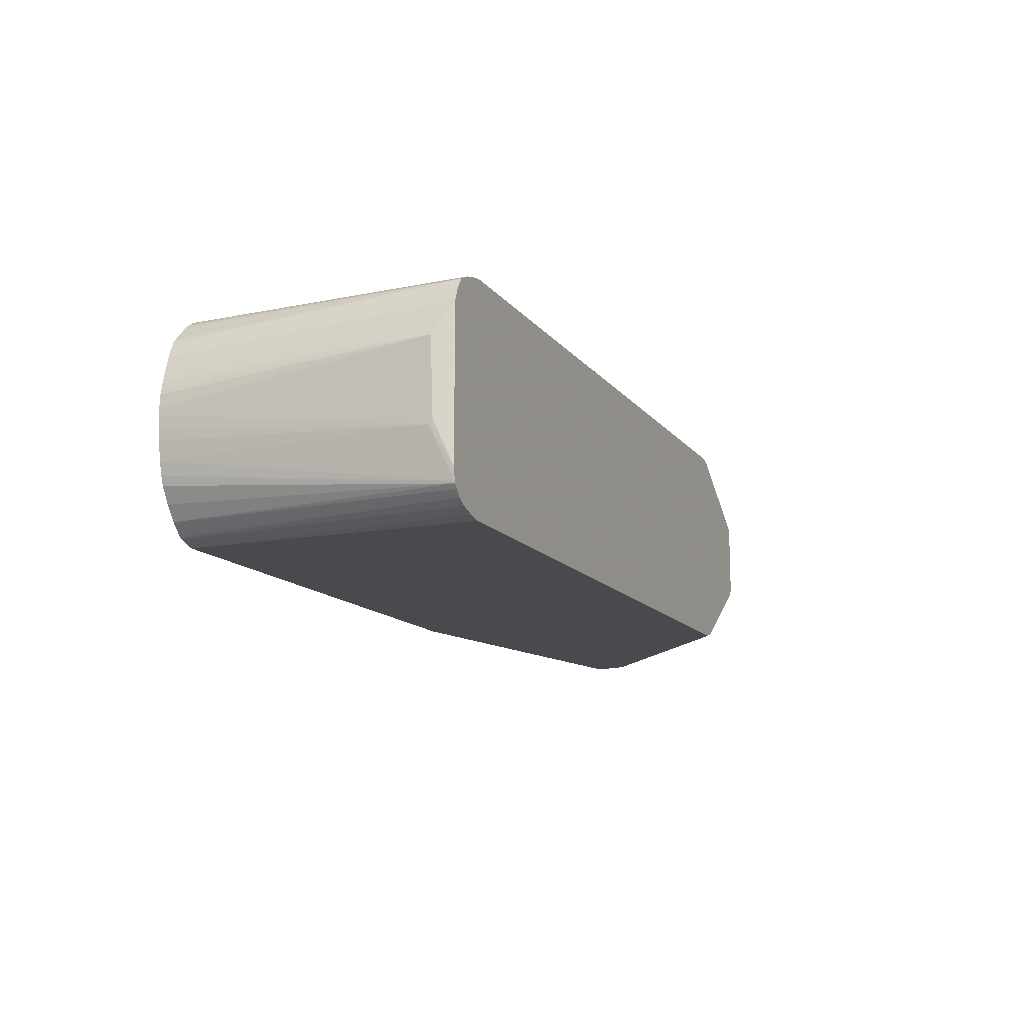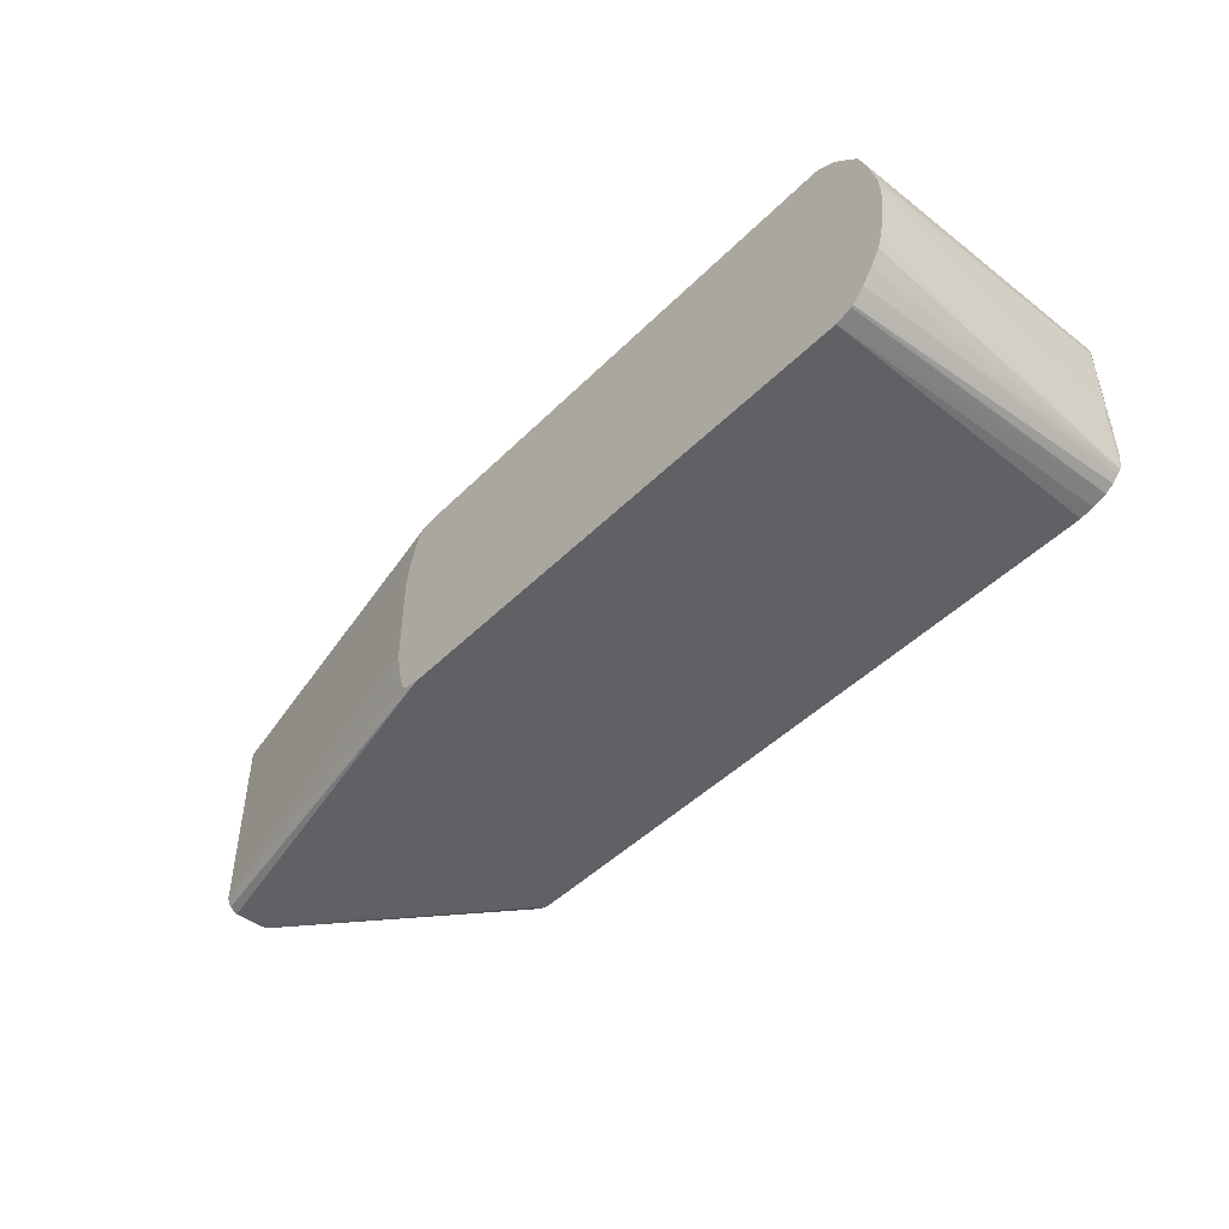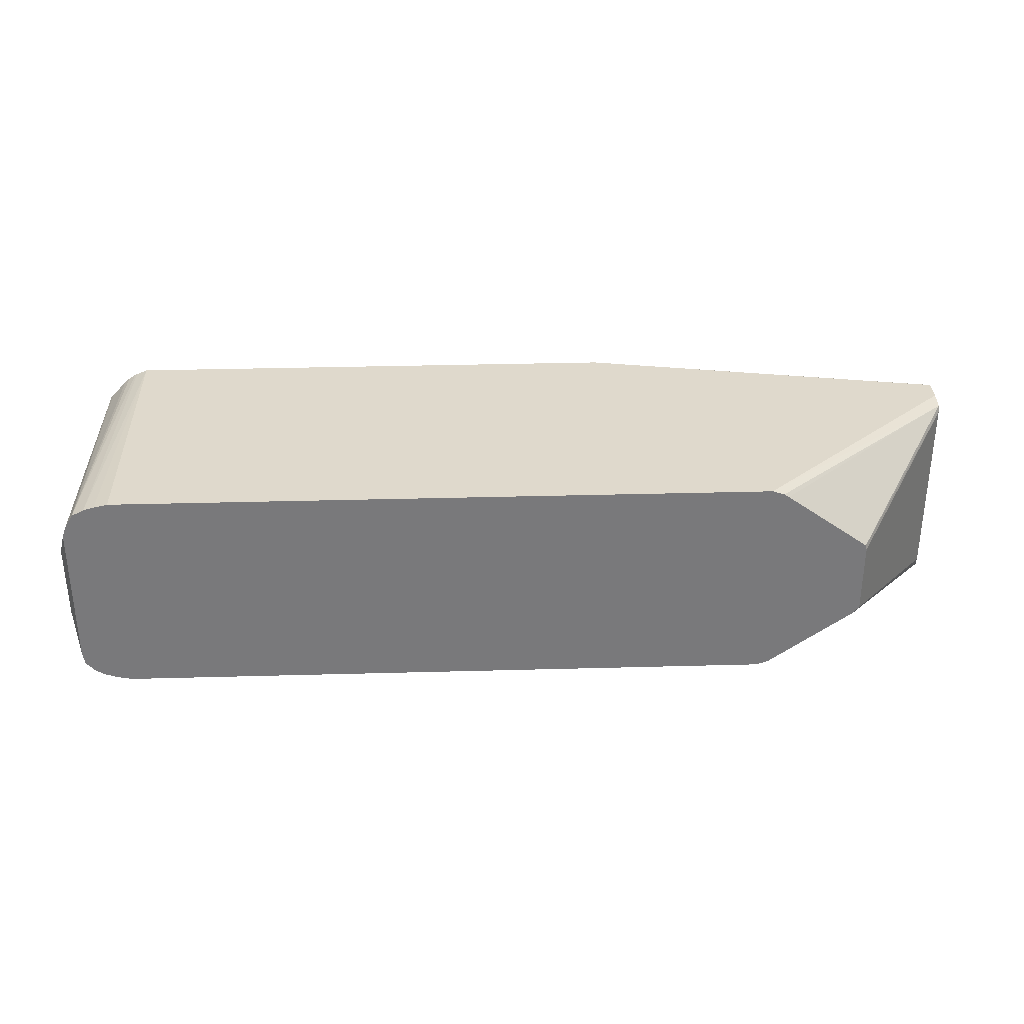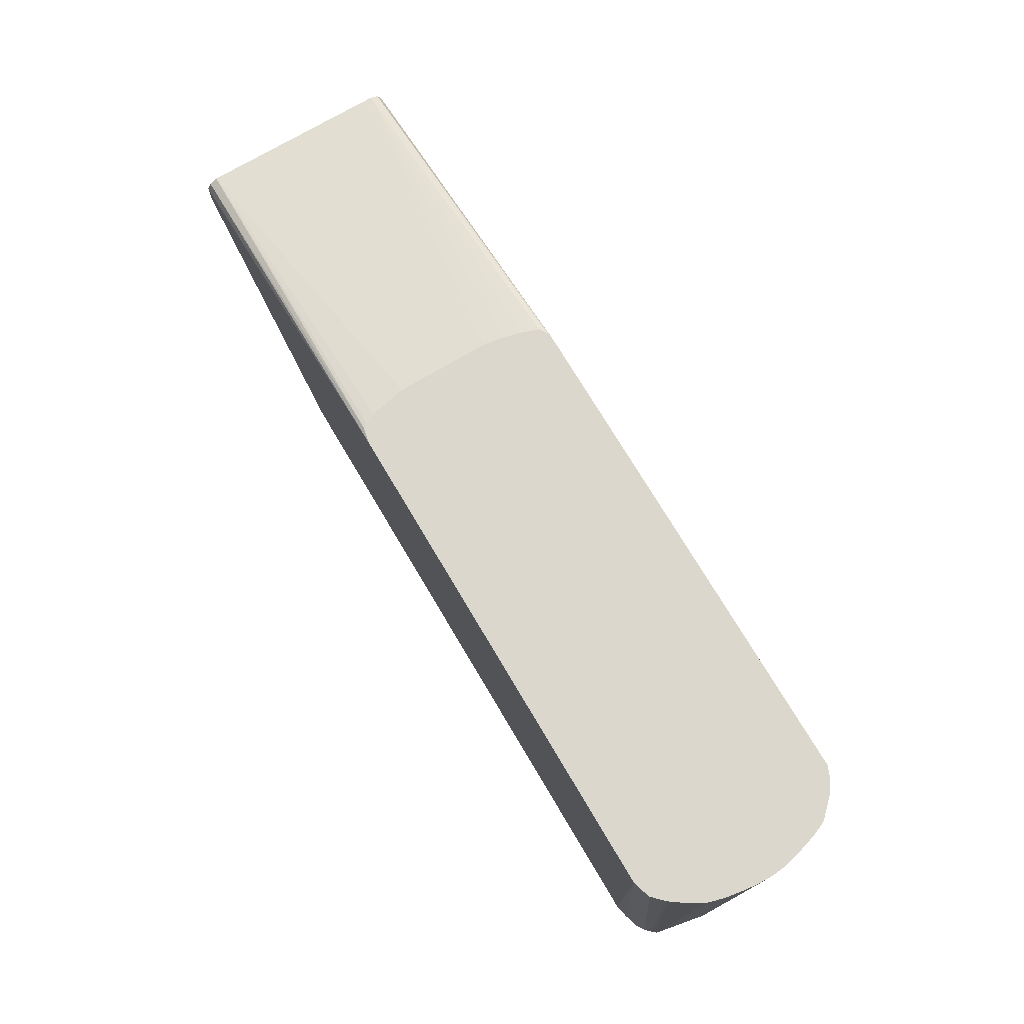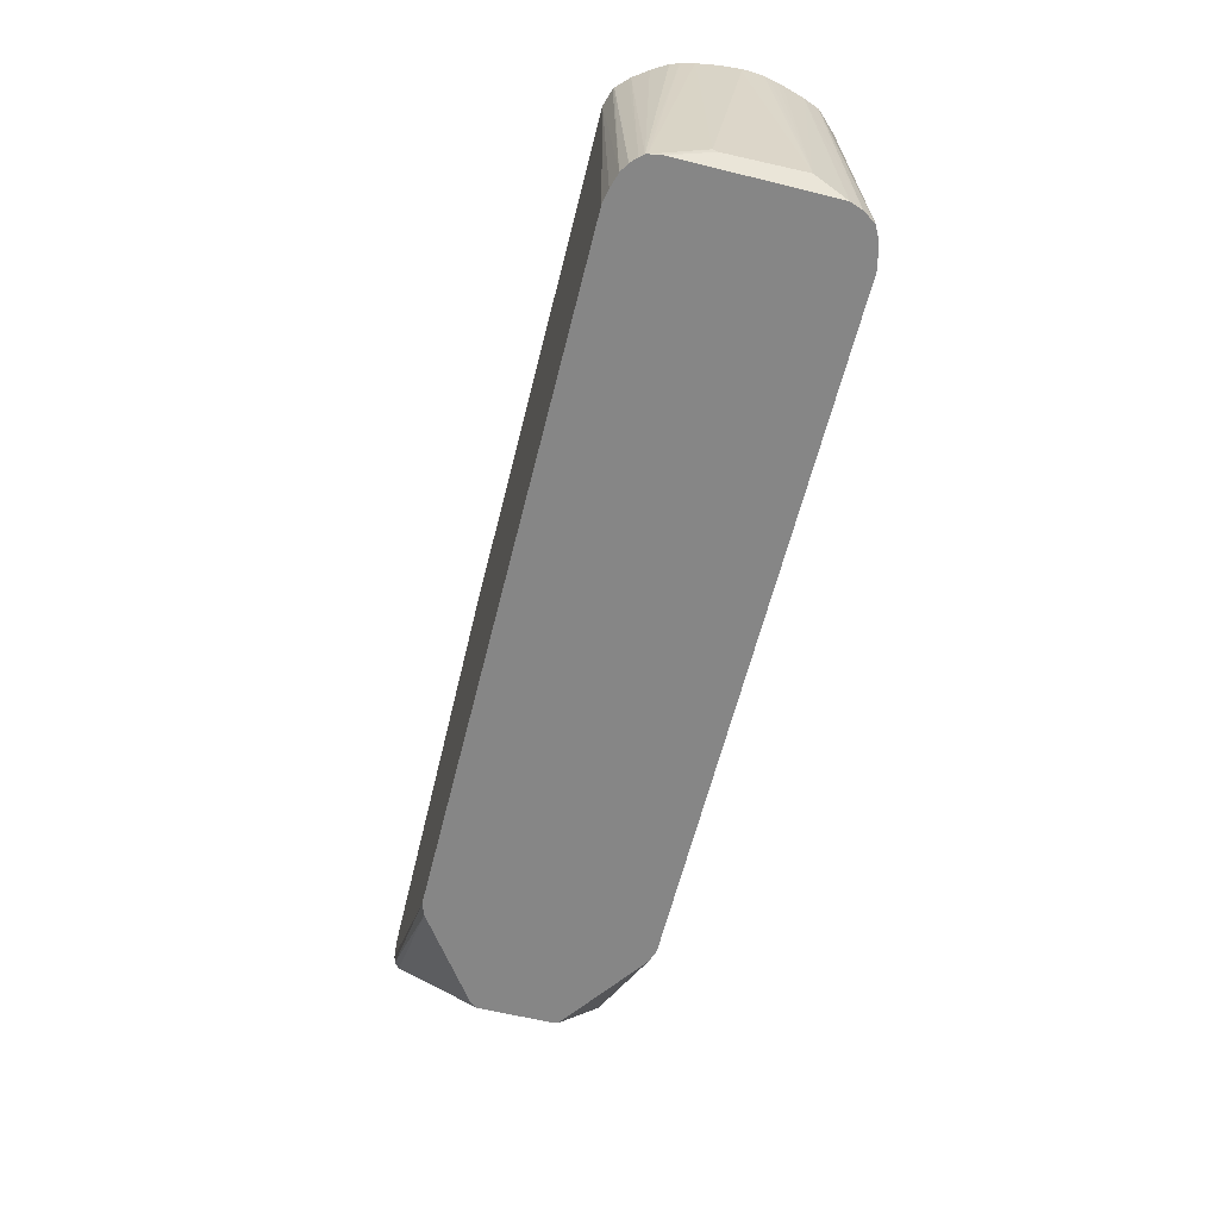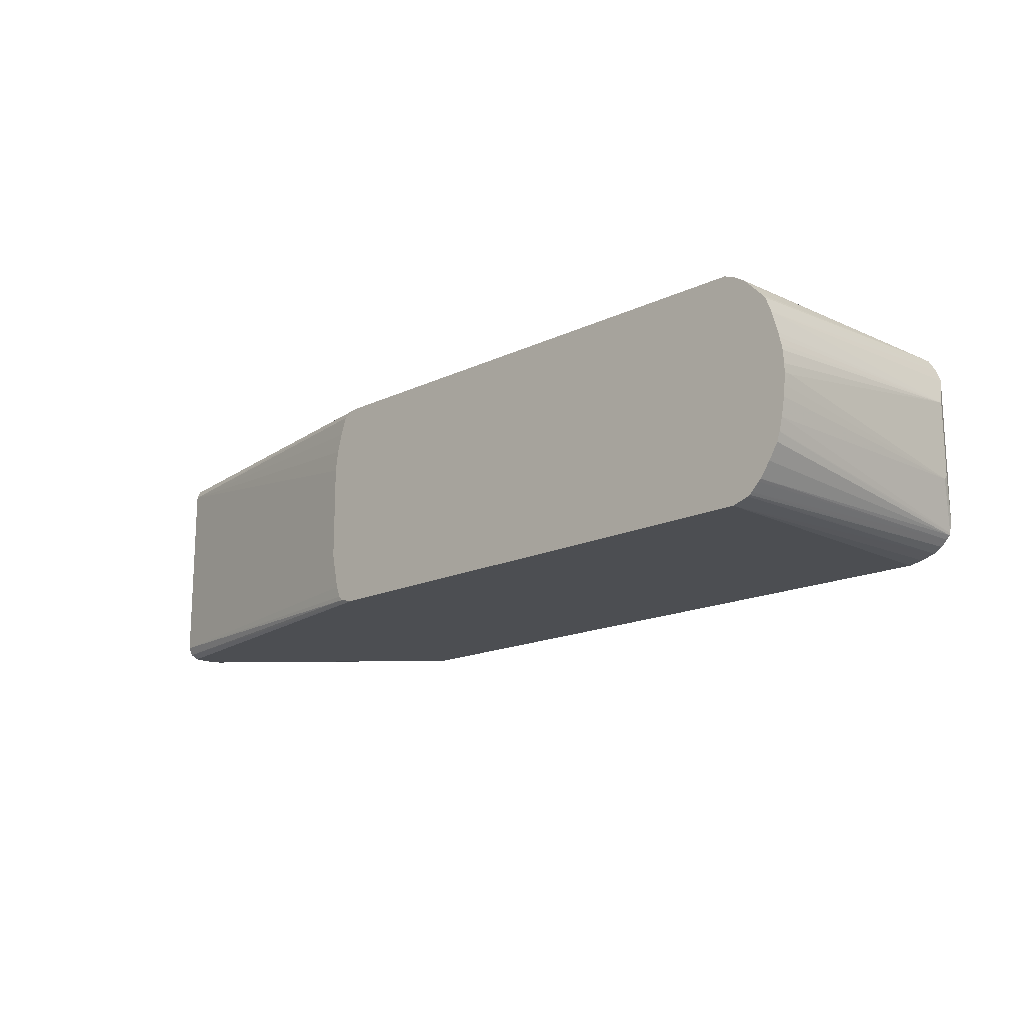
<metadata>
{"format":"obj","ext":"obj","renderer":"f3d","projection":"perspective","resolution":1024,"background":"white","views":[{"elev":-13.2,"azim":113.2,"up":"+Y"},{"elev":-47.1,"azim":48.0,"up":"+Y"},{"elev":32.3,"azim":177.8,"up":"+Y"},{"elev":73.4,"azim":59.3,"up":"+Z"},{"elev":-62.0,"azim":75.9,"up":"+Z"},{"elev":-16.5,"azim":44.1,"up":"+Y"}]}
</metadata>
<code>
v 0.2552 0.03433 0.07167
v 0.2552 -0.04035 0.07167
v 0.2576 0.05051 0.07167
v -0.00466 0.07467 0.028
v 0.2611 -0.06895 0.07167
v -0.00466 -0.07467 0.028
v 0.2615 0.06523 0.07167
v -0.00466 0.08089 0.02488
v 0.2664 0.07901 0.07167
v 0.2694 0.081 0.07167
v 0.272 0.08275 0.07167
v 0.2646 -0.07768 0.07167
v -0.00466 -0.08089 0.02488
v 0.2678 -0.08125 0.07167
v 0.2647 -0.07788 0.07167
v -0.00466 0.08168 0.02332
v 0.2801 0.08401 0.07167
v -0.00466 -0.08401 0.01865
v 0.2801 -0.08401 0.07167
v -0.00466 0.08401 0.01865
v 0.6721 0.08401 0.07167
v -0.00466 -0.08401 -4.72e-06
v 0.6721 -0.08401 0.07167
v -0.00466 0.08401 -4.72e-06
v 0.6804 0.08063 0.07167
v 0.6908 0.07936 -0.1494
v 0.6827 0.08166 -0.1494
v 0.6721 0.08401 -0.1494
v -0.00466 -0.08308 -0.008401
v 0.1587 -0.08401 -0.1494
v 0.6721 -0.08401 -0.1494
v 0.6825 -0.08194 -0.1494
v 0.6934 -0.07869 -0.1494
v 0.6844 -0.08017 0.07167
v -0.00466 0.08165 -0.01403
v 0.1587 0.08401 -0.1494
v 0.6824 0.07962 0.07167
v 0.7002 0.07467 -0.1494
v -0.00466 -0.07934 -0.01401
v 0.1494 -0.08053 -0.1494
v 0.7001 -0.07472 -0.1494
v 0.6861 -0.07934 0.07167
v 0.1584 0.08395 -0.1494
v 0.1494 0.08096 -0.1494
v 0.1457 0.07842 -0.1494
v 0.08032 0.03174 -0.1494
v -0.00466 0.07701 -0.01634
v 0.6878 0.07617 0.07167
v 0.6917 0.07267 0.07167
v 0.7031 0.06082 0.07167
v 0.7056 0.05793 0.07167
v 0.7059 0.0654 -0.1494
v -0.00466 -0.07234 -0.01634
v 0.07933 -0.02804 -0.1494
v 0.08393 -0.03378 -0.1494
v 0.7002 -0.07467 -0.1494
v 0.6878 -0.07768 0.07167
v 0.07933 0.02794 -0.1494
v 0.7071 0.05416 0.07167
v 0.706 0.06525 -0.1494
v 0.7048 -0.07 -0.1494
v 0.7048 -0.07 -0.147
v 0.6938 -0.07166 0.07167
v 0.7102 0.04625 0.07167
v 0.7094 0.056 -0.1493
v 0.7094 0.056 -0.1494
v 0.7075 -0.06696 -0.1494
v 0.6954 -0.07 0.07167
v 0.7149 0.02992 0.07167
v 0.7165 0.03267 -0.1353
v 0.7094 -0.056 -0.1494
v 0.708 -0.06533 -0.1494
v 0.7124 -0.04095 0.07167
v 0.7102 -0.0475 0.07167
v 0.7033 -0.05901 0.07167
v 0.7032 -0.05913 0.07167
v 0.716 0.02559 0.07167
v 0.7172 0.02016 0.07167
v 0.718 0.01604 0.07167
v 0.7188 0.006316 0.07167
v 0.7188 0 0.06533
v 0.7157 -0.02489 -0.1369
v 0.7157 -0.02799 -0.1338
v 0.7149 -0.031 0.07167
v 0.7126 -0.04046 0.07167
v 0.7188 0 0.07167
v 0.7182 -0.008717 0.07167
v 0.7172 -0.01716 0.07167
f 39 53 54
f 26 43 36
f 26 36 28
f 29 39 40
f 29 40 30
f 33 41 42
f 33 42 34
f 35 43 44
f 35 44 45
f 35 45 46
f 35 46 47
f 35 36 43
f 38 48 49
f 38 49 50
f 38 50 51
f 38 51 52
f 26 44 43
f 39 54 55
f 37 48 38
f 26 33 32
f 26 46 45
f 26 38 52
f 39 55 40
f 26 52 60
f 26 60 66
f 26 66 71
f 26 71 72
f 26 72 67
f 26 67 61
f 26 45 44
f 26 61 56
f 26 41 33
f 26 32 31
f 26 31 30
f 26 30 40
f 26 40 55
f 26 55 54
f 26 54 58
f 26 58 46
f 26 56 41
f 41 56 42
f 67 75 76
f 46 58 47
f 70 77 78
f 70 78 79
f 70 79 80
f 70 80 81
f 70 81 82
f 70 82 71
f 71 82 83
f 71 83 72
f 69 77 70
f 72 83 84
f 72 85 73
f 80 86 81
f 81 86 87
f 81 87 83
f 81 83 82
f 83 87 88
f 83 88 84
f 25 38 26
f 72 84 85
f 42 56 57
f 67 76 68
f 67 73 74
f 47 58 54
f 47 54 53
f 51 59 60
f 51 60 52
f 56 61 62
f 56 62 57
f 57 62 63
f 59 64 60
f 67 74 75
f 60 64 65
f 61 67 62
f 62 67 68
f 62 68 63
f 64 69 70
f 64 70 65
f 65 70 66
f 66 70 71
f 67 72 73
f 60 65 66
f 25 37 38
f 26 28 27
f 23 33 34
f 1 79 78
f 1 78 77
f 1 77 69
f 1 69 64
f 1 64 59
f 1 59 51
f 1 51 50
f 1 50 49
f 1 80 79
f 1 49 48
f 1 37 25
f 1 25 21
f 1 21 17
f 1 17 11
f 1 11 10
f 1 10 9
f 1 9 7
f 1 7 3
f 1 48 37
f 1 3 4
f 1 86 80
f 1 88 87
f 24 36 35
f 1 2 5
f 1 5 12
f 1 12 15
f 1 15 14
f 1 14 19
f 1 19 23
f 1 23 34
f 1 87 86
f 1 34 42
f 1 57 63
f 1 63 68
f 1 76 75
f 1 75 74
f 1 74 73
f 1 73 85
f 1 85 84
f 1 84 88
f 1 42 57
f 1 4 6
f 1 68 76
f 2 6 5
f 8 17 16
f 13 18 19
f 13 19 14
f 16 17 20
f 17 21 28
f 17 28 36
f 17 36 24
f 17 24 20
f 8 11 17
f 18 22 30
f 18 31 23
f 21 25 26
f 21 26 27
f 21 27 28
f 22 29 30
f 23 31 32
f 1 6 2
f 23 32 33
f 18 30 31
f 6 15 12
f 18 23 19
f 6 13 14
f 4 8 16
f 3 7 4
f 6 14 15
f 4 16 20
f 4 20 24
f 4 35 47
f 4 47 53
f 4 53 39
f 4 39 29
f 4 24 35
f 4 22 18
f 4 18 13
f 5 6 12
f 4 13 6
f 4 7 9
f 4 9 10
f 4 11 8
f 4 29 22
f 4 10 11

</code>
